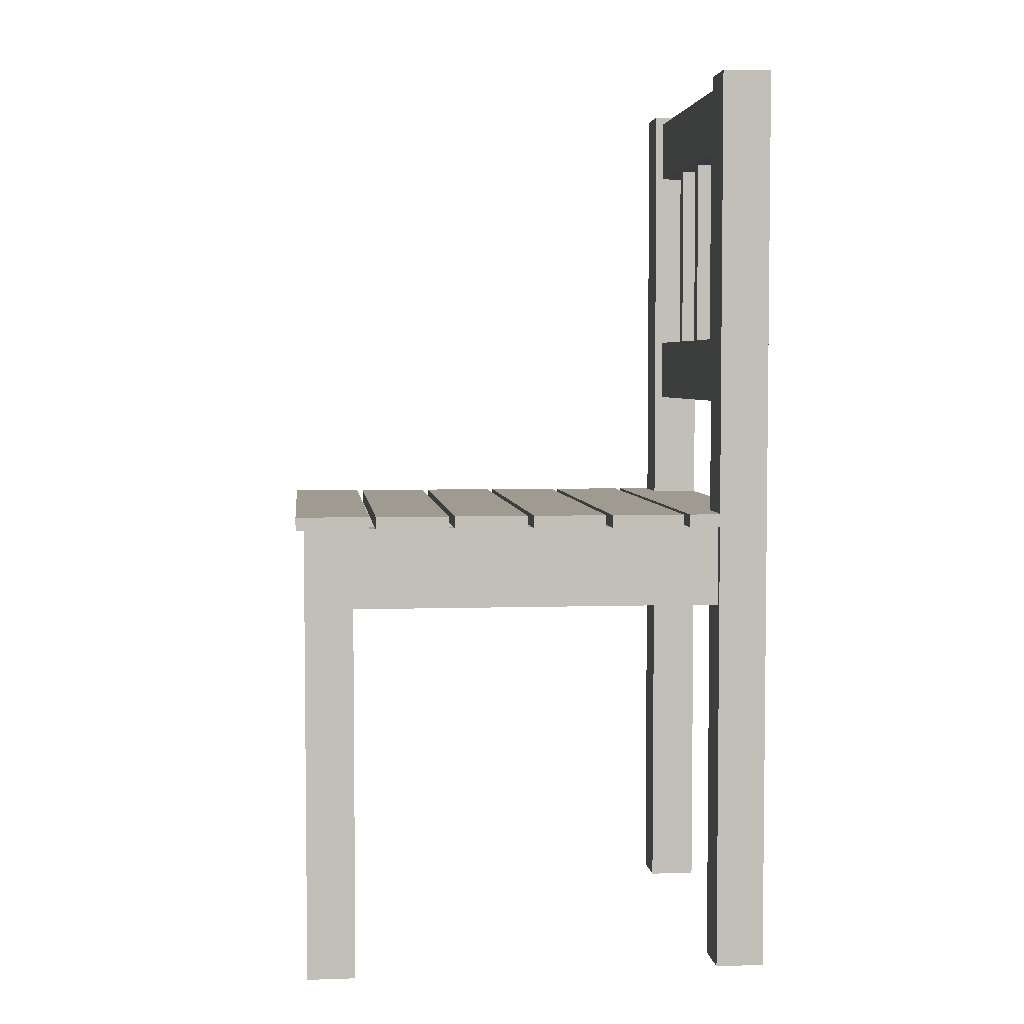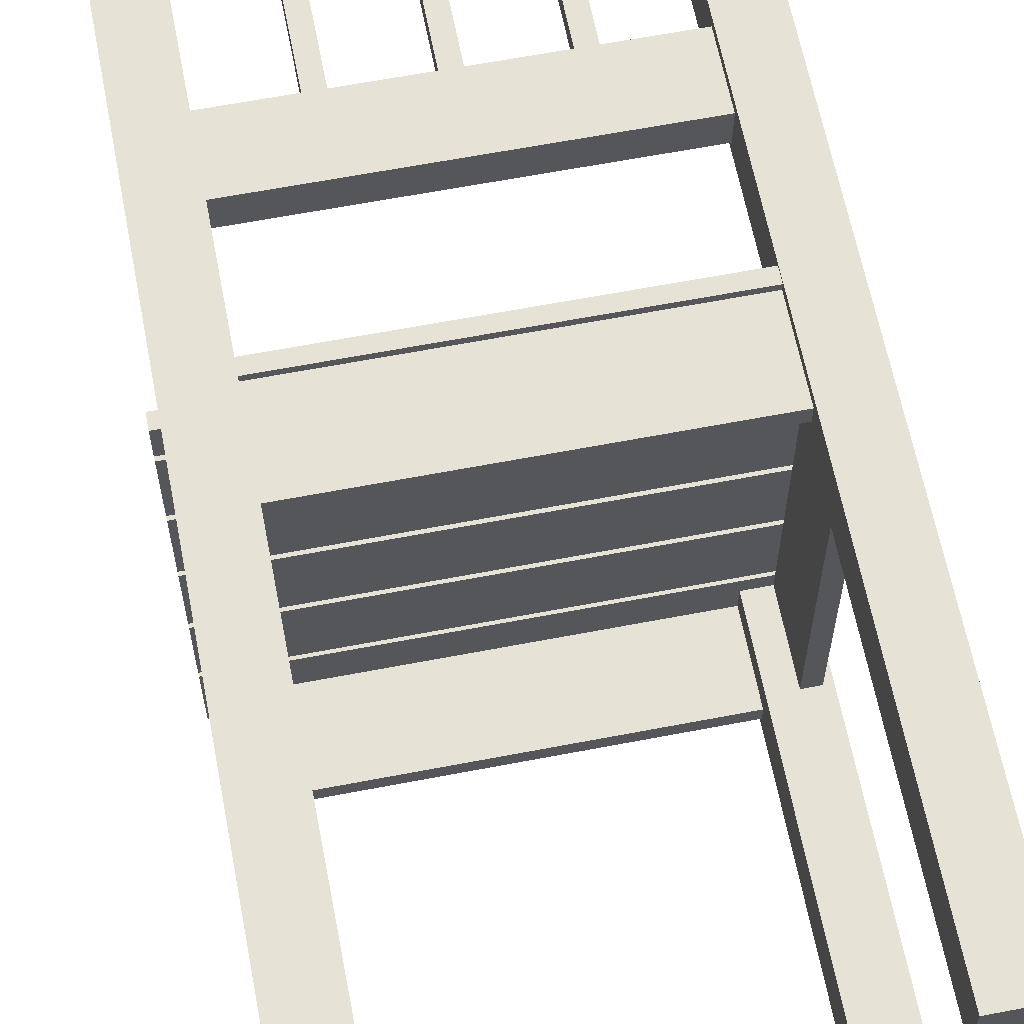
<metadata>
{"format":"obj","ext":"obj","renderer":"f3d","projection":"perspective","resolution":1024,"background":"white","views":[{"elev":4.2,"azim":-96.1,"up":"+Y"},{"elev":63.2,"azim":-11.0,"up":"+Z"}]}
</metadata>
<code>
v 0.1448 -0.4381 0.1187
v 0.1881 -0.4381 0.162
v 0.1448 -0.4381 0.162
v 0.1881 -0.4381 0.1187
v 0.1881 -0.03073 0.1187
v 0.1881 0.3781 0.162
v 0.1881 -0.01918 0.1187
v 0.1881 0.3781 0.1187
v 0.1448 0.3781 0.162
v 0.1448 -0.01918 0.162
v 0.1448 -0.03073 0.162
v 0.1448 -0.103 0.1548
v 0.1448 -0.03073 0.1548
v 0.1448 -0.03073 0.1606
v 0.1448 -0.103 0.1403
v 0.1448 -0.03073 0.1187
v 0.1448 -0.03073 0.1403
v 0.1809 -0.103 0.1187
v 0.1665 -0.103 0.1187
v 0.1665 -0.03073 0.1187
v 0.1809 -0.03073 0.1187
v 0.1954 -0.03073 0.1187
v 0.1954 -0.01918 0.1187
v 0.1448 -0.01918 0.1187
v 0.1448 0.3781 0.1187
v 0.1448 -0.01918 0.1606
v 0.1448 0.08195 0.1548
v 0.1448 0.1397 0.1548
v 0.1448 0.3131 0.1548
v 0.1448 0.1397 0.1259
v 0.1448 0.3709 0.1548
v 0.1448 0.3709 0.1259
v 0.1448 0.08195 0.1259
v 0.1448 0.3131 0.1259
v -0.1441 -0.03073 0.1548
v -0.1441 -0.03073 0.1606
v -0.1441 -0.103 0.1548
v -0.1441 -0.103 0.1403
v -0.1441 -0.03073 0.1403
v -0.1441 -0.03073 0.1187
v -0.1658 -0.03073 0.08978
v -0.1658 -0.03073 0.1187
v 0.1665 -0.03073 0.08978
v 0.1665 -0.03073 -0.1934
v 0.1665 -0.03073 -0.1284
v 0.1665 -0.03073 -0.1226
v 0.1665 -0.03073 -0.05757
v 0.1665 -0.03073 -0.05179
v 0.1665 -0.03073 0.01322
v 0.1665 -0.03073 0.019
v 0.1665 -0.03073 0.084
v 0.1665 -0.103 -0.2136
v 0.1665 -0.03073 -0.2136
v 0.1665 -0.03073 -0.1991
v 0.1809 -0.103 -0.2136
v 0.1809 -0.03073 -0.2136
v 0.1809 -0.03073 -0.1991
v 0.1809 -0.03073 -0.1934
v 0.1809 -0.03073 -0.1284
v 0.1809 -0.03073 0.08978
v 0.1809 -0.03073 -0.1226
v 0.1809 -0.03073 -0.05757
v 0.1809 -0.03073 -0.05179
v 0.1809 -0.03073 0.01322
v 0.1809 -0.03073 0.019
v 0.1809 -0.03073 0.084
v 0.1954 -0.03073 0.08978
v 0.1954 -0.01918 0.08978
v -0.1947 -0.01918 0.08978
v -0.1441 -0.01918 0.1187
v -0.1441 -0.01918 0.1606
v -0.1947 -0.01918 0.1187
v -0.1875 -0.01918 0.1187
v -0.1441 -0.4381 0.162
v -0.1441 -0.4381 0.1187
v -0.1441 -0.03073 0.162
v -0.1803 -0.03073 0.08978
v -0.1947 -0.03073 0.08978
v -0.1875 -0.4381 0.1187
v -0.1658 -0.103 0.1187
v -0.1803 -0.103 0.1187
v -0.1803 -0.03073 0.1187
v -0.1875 -0.03073 0.1187
v -0.1658 -0.03073 -0.2136
v -0.1658 -0.103 -0.2136
v -0.1658 -0.03073 -0.1991
v -0.1658 -0.03073 -0.1934
v -0.1658 -0.03073 -0.1284
v -0.1658 -0.03073 -0.1226
v -0.1658 -0.03073 -0.05757
v -0.1658 -0.03073 -0.05179
v -0.1658 -0.03073 0.01322
v -0.1658 -0.03073 0.019
v -0.1658 -0.03073 0.084
v -0.1441 -0.03073 -0.2136
v 0.1448 -0.03073 -0.2136
v -0.1441 -0.03073 -0.2353
v 0.1448 -0.03073 -0.2353
v 0.1881 -0.4381 -0.2136
v 0.1881 -0.03073 -0.2136
v 0.1448 -0.4381 -0.2136
v 0.1954 -0.03073 -0.1991
v 0.1954 -0.03073 -0.2642
v 0.1881 -0.03073 -0.2569
v 0.1448 -0.03073 -0.2569
v -0.1441 -0.03073 -0.2569
v -0.1947 -0.03073 -0.1991
v -0.1875 -0.03073 -0.2136
v -0.1947 -0.03073 -0.2642
v -0.1803 -0.03073 -0.1991
v -0.1803 -0.03073 -0.2136
v -0.1875 -0.03073 -0.2569
v -0.1441 -0.03073 -0.2497
v 0.1448 -0.03073 -0.2497
v 0.1954 -0.03073 -0.1934
v 0.1954 -0.03073 -0.1284
v 0.1954 -0.03073 -0.05757
v 0.1954 -0.03073 -0.1226
v 0.1954 -0.03073 0.01322
v 0.1954 -0.03073 -0.05179
v 0.1954 -0.03073 0.019
v 0.1954 -0.03073 0.084
v -0.1441 0.3781 0.1187
v -0.1875 0.3781 0.1187
v -0.1441 0.08195 0.1259
v -0.1441 -0.01918 0.162
v -0.1441 0.1397 0.1259
v -0.1441 0.3131 0.1259
v -0.1441 0.1397 0.1548
v -0.1441 0.3709 0.1259
v -0.1441 0.3709 0.1548
v -0.1441 0.08195 0.1548
v -0.1441 0.3781 0.162
v -0.1441 0.3131 0.1548
v -0.1947 -0.03073 0.1187
v -0.1875 0.3781 0.162
v -0.1875 -0.4381 0.162
v -0.1803 -0.03073 0.084
v -0.1803 -0.03073 -0.1934
v -0.1803 -0.03073 -0.1284
v -0.1803 -0.03073 -0.1226
v -0.1803 -0.03073 -0.05757
v -0.1803 -0.03073 -0.05179
v -0.1803 -0.03073 0.01322
v -0.1803 -0.03073 0.019
v -0.1803 -0.103 -0.2136
v -0.1441 -0.4381 -0.2136
v -0.1875 -0.4381 -0.2136
v 0.1954 -0.01918 -0.1991
v -0.1947 -0.01918 -0.1991
v 0.1448 -0.4381 -0.2569
v 0.1448 -0.103 -0.2353
v 0.1448 -0.103 -0.2497
v -0.1441 -0.103 -0.2353
v -0.1441 -0.4381 -0.2569
v -0.1441 -0.103 -0.2497
v 0.1881 -0.4381 -0.2569
v -0.1947 -0.01918 0.084
v 0.1954 -0.01918 0.084
v -0.1947 -0.03073 0.084
v 0.1954 -0.01918 0.019
v -0.1947 -0.01918 0.019
v -0.1947 -0.03073 0.019
v -0.1947 -0.01918 0.01322
v 0.1954 -0.01918 0.01322
v -0.1947 -0.03073 0.01322
v 0.1954 -0.01918 -0.05179
v -0.1947 -0.01918 -0.05179
v -0.1947 -0.03073 -0.05179
v -0.1947 -0.01918 -0.05757
v 0.1954 -0.01918 -0.05757
v -0.1947 -0.03073 -0.05757
v 0.1954 -0.01918 -0.1226
v -0.1947 -0.01918 -0.1226
v -0.1947 -0.03073 -0.1226
v -0.1947 -0.01918 -0.1284
v 0.1954 -0.01918 -0.1284
v -0.1947 -0.03073 -0.1284
v -0.1947 -0.01918 -0.1934
v 0.1954 -0.01918 -0.1934
v -0.1947 -0.03073 -0.1934
v 0.1954 -0.01918 -0.2642
v -0.1947 -0.01918 -0.2642
v -0.1875 -0.4381 -0.2569
v 0.007552 0.3131 0.1331
v 0.06895 0.3131 0.1476
v 0.007552 0.3131 0.1476
v 0.06895 0.3131 0.1331
v 0.0834 0.3131 0.1331
v -0.08274 0.3131 0.1476
v -0.08274 0.3131 0.1331
v -0.06829 0.3131 0.1331
v -0.006895 0.3131 0.1331
v 0.0834 0.3131 0.1476
v -0.006895 0.3131 0.1476
v -0.06829 0.3131 0.1476
v -0.006895 0.1397 0.1476
v -0.08274 0.1397 0.1476
v 0.007552 0.1397 0.1476
v -0.06829 0.1397 0.1476
v -0.06829 0.1397 0.1403
v -0.006895 0.1397 0.1331
v -0.06829 0.1397 0.1331
v 0.0834 0.1397 0.1476
v 0.0834 0.1397 0.1331
v 0.007552 0.1397 0.1331
v -0.08274 0.1397 0.1331
v 0.06895 0.1397 0.1476
v 0.06895 0.1397 0.1331
g SketchUp_ID2
f 1 2 3
f 2 1 4
f 4 1 2
f 3 2 1
f 5 2 4
f 2 5 6
f 6 5 7
f 6 7 8
f 8 7 6
f 7 5 6
f 6 5 2
f 4 2 5
f 9 2 6
f 2 9 3
f 3 9 10
f 3 10 11
f 11 10 3
f 10 9 3
f 3 9 2
f 6 2 9
f 3 12 1
f 12 3 11
f 12 11 13
f 13 11 14
f 1 15 16
f 15 1 12
f 16 15 17
f 17 15 16
f 12 1 15
f 16 15 1
f 14 11 13
f 13 11 12
f 11 3 12
f 1 12 3
f 4 18 5
f 18 4 1
f 18 1 19
f 19 1 20
f 20 1 16
f 21 5 18
f 18 5 21
f 16 1 20
f 20 1 19
f 19 1 18
f 1 4 18
f 5 18 4
f 7 22 23
f 22 7 5
f 5 7 22
f 23 22 7
f 24 8 7
f 8 24 25
f 25 24 8
f 7 8 24
f 8 9 6
f 9 8 25
f 25 8 9
f 6 9 8
f 9 26 10
f 26 9 27
f 26 27 24
f 27 9 28
f 28 9 29
f 28 29 30
f 29 9 31
f 31 9 32
f 24 33 25
f 33 24 27
f 25 33 30
f 25 30 34
f 34 30 29
f 25 34 32
f 25 32 9
f 9 32 25
f 32 34 25
f 29 30 34
f 34 30 25
f 30 33 25
f 27 24 33
f 25 33 24
f 32 9 31
f 31 9 29
f 30 29 28
f 29 9 28
f 28 9 27
f 24 27 26
f 27 9 26
f 10 26 9
f 10 14 11
f 14 10 26
f 26 10 14
f 11 14 10
f 35 14 36
f 14 35 13
f 13 35 14
f 36 14 35
f 35 12 13
f 12 35 37
f 37 35 12
f 13 12 35
f 38 12 37
f 12 38 15
f 15 38 12
f 37 12 38
f 38 17 15
f 17 38 39
f 39 38 17
f 15 17 38
f 39 16 17
f 16 39 40
f 40 39 16
f 17 16 39
f 41 40 42
f 40 41 20
f 20 41 43
f 20 16 40
f 40 16 20
f 43 41 20
f 20 41 40
f 42 40 41
f 43 44 20
f 44 43 45
f 45 43 46
f 46 43 47
f 47 43 48
f 48 43 49
f 49 43 50
f 50 43 51
f 20 52 19
f 52 20 53
f 53 20 44
f 53 44 54
f 54 44 53
f 44 20 53
f 53 20 52
f 19 52 20
f 51 43 50
f 50 43 49
f 49 43 48
f 48 43 47
f 47 43 46
f 46 43 45
f 45 43 44
f 20 44 43
f 19 55 18
f 55 19 52
f 52 19 55
f 18 55 19
f 56 18 55
f 18 56 21
f 21 56 57
f 21 57 58
f 21 58 59
f 21 59 60
f 60 59 61
f 60 61 62
f 60 62 63
f 60 63 64
f 60 64 65
f 60 65 66
f 66 65 60
f 65 64 60
f 64 63 60
f 63 62 60
f 62 61 60
f 61 59 60
f 60 59 21
f 59 58 21
f 58 57 21
f 57 56 21
f 21 56 18
f 55 18 56
f 60 5 21
f 5 67 22
f 67 5 60
f 60 5 67
f 22 67 5
f 21 5 60
f 67 23 22
f 23 67 68
f 68 67 23
f 22 23 67
f 68 7 23
f 7 68 69
f 26 70 71
f 70 26 24
f 70 24 7
f 70 7 72
f 72 7 69
f 72 73 70
f 70 73 72
f 69 7 72
f 72 7 70
f 7 24 70
f 24 26 70
f 71 70 26
f 69 68 7
f 23 7 68
f 71 14 26
f 14 71 36
f 36 71 14
f 26 14 71
f 40 74 75
f 74 40 38
f 38 40 39
f 74 37 76
f 37 74 38
f 76 37 35
f 76 35 36
f 36 35 76
f 35 37 76
f 38 74 37
f 76 37 74
f 39 40 38
f 38 40 74
f 75 74 40
f 60 68 67
f 68 60 69
f 69 60 43
f 69 43 41
f 69 41 77
f 69 77 78
f 78 77 69
f 77 41 69
f 41 43 69
f 43 60 69
f 69 60 68
f 67 68 60
f 79 40 75
f 40 79 80
f 80 79 81
f 81 79 82
f 82 79 83
f 42 40 80
f 80 40 42
f 83 79 82
f 82 79 81
f 81 79 80
f 80 79 40
f 75 40 79
f 84 80 85
f 80 84 42
f 42 84 86
f 42 86 87
f 42 87 88
f 42 88 41
f 41 88 89
f 41 89 90
f 41 90 91
f 41 91 92
f 41 92 93
f 41 93 94
f 94 93 41
f 93 92 41
f 92 91 41
f 91 90 41
f 90 89 41
f 89 88 41
f 41 88 42
f 88 87 42
f 87 86 42
f 86 84 42
f 42 84 80
f 85 80 84
f 53 95 54
f 95 53 96
f 95 96 97
f 97 96 98
f 54 84 86
f 84 54 95
f 95 54 84
f 86 84 54
f 98 96 97
f 97 96 95
f 96 53 95
f 54 95 53
f 96 52 53
f 56 99 100
f 99 56 55
f 99 55 101
f 101 55 52
f 101 52 96
f 96 52 101
f 52 55 101
f 101 55 99
f 55 56 99
f 100 99 56
f 53 52 96
f 60 51 43
f 51 60 66
f 66 60 51
f 43 51 60
f 93 51 94
f 51 93 50
f 50 93 51
f 94 51 93
f 65 49 50
f 49 65 64
f 64 65 49
f 50 49 65
f 91 49 92
f 49 91 48
f 48 91 49
f 92 49 91
f 62 48 63
f 48 62 47
f 47 62 48
f 63 48 62
f 89 47 90
f 47 89 46
f 46 89 47
f 90 47 89
f 61 45 46
f 45 61 59
f 59 61 45
f 46 45 61
f 45 87 88
f 87 45 44
f 44 45 87
f 88 87 45
f 57 44 58
f 44 57 54
f 54 57 44
f 58 44 57
f 102 100 57
f 100 102 103
f 100 103 104
f 104 103 105
f 105 103 106
f 107 108 109
f 108 107 110
f 108 110 111
f 109 108 112
f 109 112 106
f 109 106 103
f 105 113 114
f 113 105 106
f 56 57 100
f 100 57 56
f 106 105 113
f 114 113 105
f 103 106 109
f 106 112 109
f 112 108 109
f 111 110 108
f 110 107 108
f 109 108 107
f 106 103 105
f 105 103 104
f 104 103 100
f 103 102 100
f 57 100 102
f 115 59 116
f 59 115 58
f 58 115 59
f 116 59 115
f 61 117 62
f 117 61 118
f 118 61 117
f 62 117 61
f 63 119 64
f 119 63 120
f 120 63 119
f 64 119 63
f 66 121 122
f 121 66 65
f 65 66 121
f 122 121 66
f 73 123 70
f 123 73 124
f 124 73 123
f 70 123 73
f 70 125 71
f 125 70 123
f 71 125 126
f 125 123 127
f 127 123 128
f 127 128 129
f 128 123 130
f 130 123 131
f 126 132 133
f 132 126 125
f 133 132 129
f 133 129 134
f 134 129 128
f 133 134 131
f 133 131 123
f 123 131 133
f 131 134 133
f 128 129 134
f 134 129 133
f 129 132 133
f 125 126 132
f 133 132 126
f 131 123 130
f 130 123 128
f 129 128 127
f 128 123 127
f 127 123 125
f 126 125 71
f 123 70 125
f 71 125 70
f 72 78 135
f 78 72 69
f 69 72 78
f 135 78 72
f 72 83 73
f 83 72 135
f 135 72 83
f 73 83 72
f 71 76 36
f 76 71 126
f 126 71 76
f 36 76 71
f 136 126 133
f 126 136 76
f 76 136 74
f 74 136 137
f 137 136 74
f 74 136 76
f 76 136 126
f 133 126 136
f 137 75 74
f 75 137 79
f 79 137 75
f 74 75 137
f 41 138 77
f 138 41 94
f 94 41 138
f 77 138 41
f 135 82 83
f 82 135 78
f 82 78 77
f 77 78 82
f 78 135 82
f 83 82 135
f 136 79 137
f 79 136 83
f 83 136 73
f 73 136 124
f 124 136 73
f 73 136 83
f 83 136 79
f 137 79 136
f 77 139 82
f 139 77 140
f 140 77 141
f 141 77 142
f 142 77 143
f 143 77 144
f 144 77 145
f 145 77 138
f 82 146 81
f 146 82 111
f 111 82 139
f 111 139 110
f 110 139 111
f 139 82 111
f 111 82 146
f 81 146 82
f 138 77 145
f 145 77 144
f 144 77 143
f 143 77 142
f 142 77 141
f 141 77 140
f 140 77 139
f 82 139 77
f 81 85 80
f 85 81 146
f 146 81 85
f 80 85 81
f 110 87 139
f 87 110 86
f 86 110 87
f 139 87 110
f 88 141 89
f 141 88 140
f 140 88 141
f 89 141 88
f 90 143 91
f 143 90 142
f 142 90 143
f 91 143 90
f 93 144 145
f 144 93 92
f 92 93 144
f 145 144 93
f 108 146 111
f 84 147 95
f 147 84 85
f 147 85 148
f 148 85 146
f 148 146 108
f 108 146 148
f 146 85 148
f 148 85 147
f 85 84 147
f 95 147 84
f 111 146 108
f 57 149 102
f 149 57 150
f 150 57 54
f 150 54 86
f 150 86 110
f 150 110 107
f 107 110 150
f 110 86 150
f 86 54 150
f 54 57 150
f 150 57 149
f 102 149 57
f 96 151 101
f 151 96 152
f 152 96 98
f 151 153 105
f 153 151 152
f 105 153 114
f 114 153 105
f 152 151 153
f 105 153 151
f 98 96 152
f 152 96 151
f 101 151 96
f 97 152 98
f 152 97 154
f 154 97 152
f 98 152 97
f 155 156 147
f 156 155 106
f 156 106 113
f 147 154 95
f 154 147 156
f 95 154 97
f 97 154 95
f 156 147 154
f 95 154 147
f 113 106 156
f 106 155 156
f 147 156 155
f 101 157 99
f 157 101 151
f 151 101 157
f 99 157 101
f 104 99 157
f 99 104 100
f 100 104 99
f 157 99 104
f 158 122 159
f 122 158 66
f 66 158 51
f 51 158 94
f 94 158 138
f 138 158 160
f 160 158 138
f 138 158 94
f 94 158 51
f 51 158 66
f 66 158 122
f 159 122 158
f 65 161 121
f 161 65 162
f 162 65 50
f 162 50 93
f 162 93 145
f 162 145 163
f 163 145 162
f 145 93 162
f 93 50 162
f 50 65 162
f 162 65 161
f 121 161 65
f 164 119 165
f 119 164 64
f 64 164 49
f 49 164 92
f 92 164 144
f 144 164 166
f 166 164 144
f 144 164 92
f 92 164 49
f 49 164 64
f 64 164 119
f 165 119 164
f 63 167 120
f 167 63 168
f 168 63 48
f 168 48 91
f 168 91 143
f 168 143 169
f 169 143 168
f 143 91 168
f 91 48 168
f 48 63 168
f 168 63 167
f 120 167 63
f 170 117 171
f 117 170 62
f 62 170 47
f 47 170 90
f 90 170 142
f 142 170 172
f 172 170 142
f 142 170 90
f 90 170 47
f 47 170 62
f 62 170 117
f 171 117 170
f 61 173 118
f 173 61 174
f 174 61 46
f 174 46 89
f 174 89 141
f 174 141 175
f 175 141 174
f 141 89 174
f 89 46 174
f 46 61 174
f 174 61 173
f 118 173 61
f 176 116 177
f 116 176 59
f 59 176 45
f 45 176 88
f 88 176 140
f 140 176 178
f 178 176 140
f 140 176 88
f 88 176 45
f 45 176 59
f 59 176 116
f 177 116 176
f 179 115 180
f 115 179 58
f 58 179 44
f 44 179 87
f 87 179 139
f 139 179 181
f 181 179 139
f 139 179 87
f 87 179 44
f 44 179 58
f 58 179 115
f 180 115 179
f 149 103 102
f 103 149 182
f 182 149 103
f 102 103 149
f 183 103 182
f 103 183 109
f 109 183 103
f 182 103 183
f 183 107 109
f 107 183 150
f 150 183 107
f 109 107 183
f 108 184 148
f 184 108 112
f 112 108 184
f 148 184 108
f 184 106 155
f 106 184 112
f 112 184 106
f 155 106 184
f 156 114 153
f 114 156 113
f 113 156 114
f 153 114 156
f 151 104 157
f 104 151 105
f 105 151 104
f 157 104 151
f 116 180 115
f 180 116 177
f 177 116 180
f 115 180 116
f 173 117 118
f 117 173 171
f 171 173 117
f 118 117 173
f 167 119 120
f 119 167 165
f 165 167 119
f 120 119 167
f 161 122 121
f 122 161 159
f 159 161 122
f 121 122 161
f 123 136 133
f 136 123 124
f 124 123 136
f 133 136 123
f 163 138 160
f 138 163 145
f 145 163 138
f 160 138 163
f 169 144 166
f 144 169 143
f 143 169 144
f 166 144 169
f 175 142 172
f 142 175 141
f 141 175 142
f 172 142 175
f 140 181 178
f 181 140 139
f 139 140 181
f 178 181 140
f 148 155 147
f 155 148 184
f 184 148 155
f 147 155 148
f 183 149 150
f 149 183 182
f 182 183 149
f 150 149 183
f 156 152 154
f 152 156 153
f 153 156 152
f 154 152 156
f 159 162 158
f 162 159 161
f 161 159 162
f 158 162 159
f 160 162 163
f 162 160 158
f 158 160 162
f 163 162 160
f 165 168 164
f 168 165 167
f 167 165 168
f 164 168 165
f 166 168 169
f 168 166 164
f 164 166 168
f 169 168 166
f 171 174 170
f 174 171 173
f 173 171 174
f 170 174 171
f 172 174 175
f 174 172 170
f 170 172 174
f 175 174 172
f 179 177 176
f 177 179 180
f 180 179 177
f 176 177 179
f 179 178 181
f 178 179 176
f 176 179 178
f 181 178 179
g SketchUp_ID15
f 185 186 187
f 186 185 188
f 188 185 189
f 134 190 29
f 190 134 128
f 29 190 187
f 190 128 191
f 191 128 192
f 192 128 193
f 193 128 185
f 185 128 34
f 29 194 34
f 194 29 187
f 194 187 186
f 34 194 189
f 34 189 185
f 190 195 187
f 195 190 196
f 195 196 192
f 195 192 193
f 193 192 195
f 192 196 195
f 196 190 195
f 187 195 190
f 185 189 34
f 189 194 34
f 186 187 194
f 187 29 194
f 34 194 29
f 34 128 185
f 185 128 193
f 193 128 192
f 192 128 191
f 191 128 190
f 187 190 29
f 128 134 190
f 29 190 134
f 189 185 188
f 188 185 186
f 187 186 185
f 128 32 34
f 32 128 130
f 130 128 32
f 34 32 128
f 131 29 31
f 29 131 134
f 134 131 29
f 31 29 131
f 31 130 131
f 130 31 32
f 32 31 130
f 131 130 31
g SketchUp_ID23
f 125 27 132
f 27 125 33
f 33 125 27
f 132 27 125
f 125 30 33
f 30 125 127
f 127 125 30
f 33 30 125
f 129 27 28
f 27 129 132
f 132 129 27
f 28 27 129
f 197 198 199
f 198 197 200
f 200 197 201
f 201 197 202
f 201 202 203
f 28 204 199
f 204 28 30
f 204 30 205
f 205 30 206
f 206 30 202
f 129 198 127
f 198 129 28
f 198 28 199
f 127 198 207
f 127 207 203
f 127 203 202
f 127 202 30
f 199 208 206
f 208 199 204
f 206 208 209
f 206 209 205
f 205 209 206
f 209 208 206
f 204 199 208
f 206 208 199
f 30 202 127
f 202 203 127
f 203 207 127
f 207 198 127
f 199 28 198
f 28 129 198
f 127 198 129
f 202 30 206
f 206 30 205
f 205 30 204
f 30 28 204
f 199 204 28
f 203 202 201
f 202 197 201
f 201 197 200
f 200 197 198
f 199 198 197
g SketchUp_ID31
f 195 202 197
f 202 195 193
f 193 195 202
f 197 202 195
f 195 199 187
f 199 195 197
f 197 195 199
f 187 199 195
f 202 185 206
f 185 202 193
f 193 202 185
f 206 185 202
f 185 199 206
f 199 185 187
f 187 185 199
f 206 199 185
g SketchUp_ID39
f 209 189 205
f 189 209 188
f 188 209 189
f 205 189 209
f 186 209 208
f 209 186 188
f 188 186 209
f 208 209 186
f 189 204 205
f 204 189 194
f 194 189 204
f 205 204 189
f 186 204 194
f 204 186 208
f 208 186 204
f 194 204 186
g SketchUp_ID47
f 207 192 203
f 192 207 191
f 191 207 192
f 203 192 207
f 190 207 198
f 207 190 191
f 191 190 207
f 198 207 190
f 192 201 203
f 201 192 200
f 200 192 196
f 196 192 200
f 200 192 201
f 203 201 192
f 190 200 196
f 200 190 198
f 198 190 200
f 196 200 190

</code>
